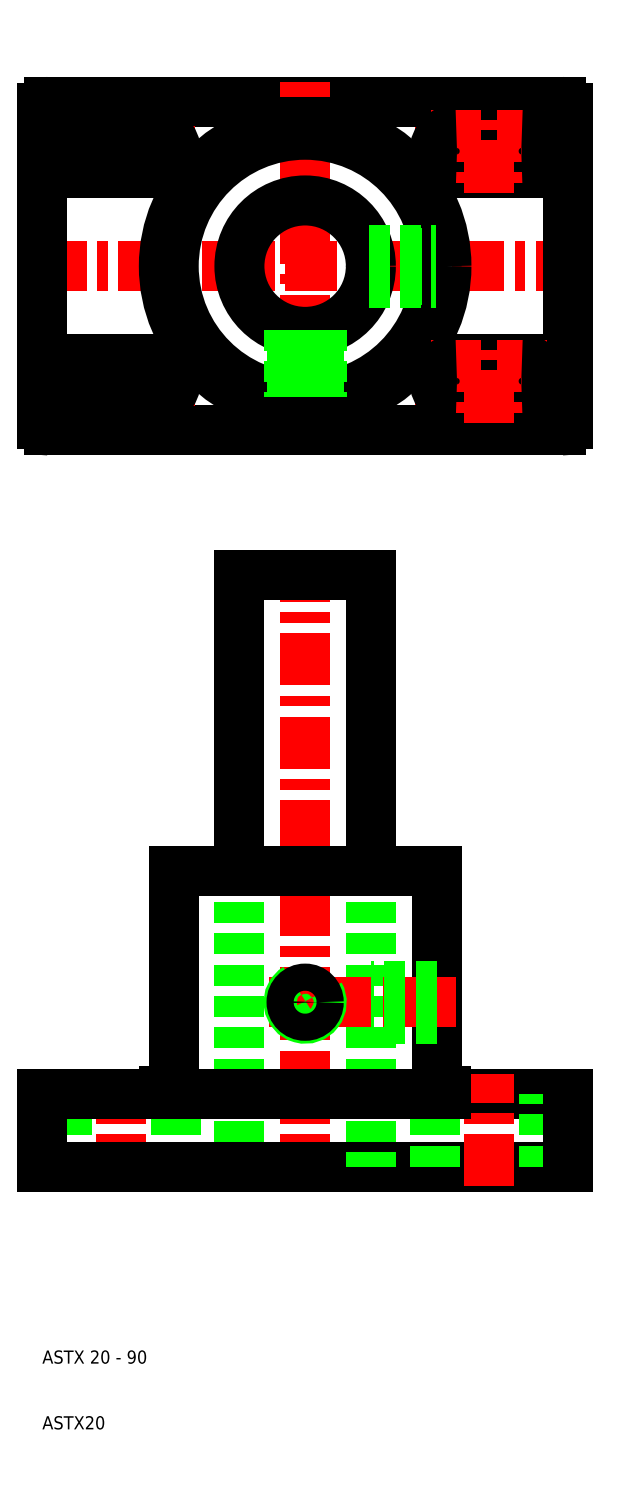
<metadata>
{"format":"dxf","ext":"dxf","renderer":"ezdxf+matplotlib","layout":"modelspace","background":"white","min_lineweight":24,"dpi":150}
</metadata>
<code>
0
SECTION
2
ENTITIES
0
LINE
8
0
10
90
20
61
30
0
11
70
21
61
31
0
0
LINE
8
0
10
50
20
50
30
0
11
90
21
50
31
0
0
LINE
8
CENTER
10
22
20
47
30
0
11
22
21
64
31
0
0
LINE
8
CENTER
10
78
20
47
30
0
11
78
21
64
31
0
0
LINE
8
CENTER
10
50
20
47
30
0
11
50
21
143
31
0
0
LINE
8
0
10
40
20
95
30
0
11
40
21
50
31
0
0
LINE
8
0
10
13.7
20
50
30
0
11
13.7
21
61
31
0
0
LINE
8
0
10
30.3
20
50
30
0
11
30.3
21
61
31
0
0
LINE
8
0
10
69.7
20
50
30
0
11
69.7
21
61
31
0
0
LINE
8
0
10
60
20
95
30
0
11
60
21
50
31
0
0
LINE
8
0
10
10
20
50
30
0
11
10
21
61
31
0
0
TEXT
8
0
10
10
20
10
30
0
40
2
1
ASTX20
0
TEXT
8
0
10
10
20
20
30
0
40
2
1
ASTX 20 - 90
0
LINE
8
0
10
50
20
50
30
0
11
10
21
50
31
0
0
LINE
8
0
10
10
20
61
30
0
11
30
21
61
31
0
0
LINE
8
0
10
60
20
95
30
0
11
60
21
140
31
0
0
LINE
8
0
10
40
20
95
30
0
11
40
21
140
31
0
0
LINE
8
CENTER
10
44.5
20
75
30
0
11
50
21
75
31
0
0
LINE
8
0
10
40
20
95
30
0
11
50
21
95
31
0
0
LINE
8
0
10
30
20
61
30
0
11
50
21
61
31
0
0
LINE
8
0
10
30
20
63
30
0
11
30
21
95
31
0
0
LINE
8
0
10
30
20
95
30
0
11
40
21
95
31
0
0
LINE
8
0
10
70
20
63
30
0
11
70
21
95
31
0
0
LINE
8
CENTER
10
73
20
75
30
0
11
50
21
75
31
0
0
LINE
8
0
10
70
20
77.07
30
0
11
60
21
77.07
31
0
0
LINE
8
0
10
70
20
77.5
30
0
11
60
21
77.5
31
0
0
LINE
8
0
10
70
20
72.5
30
0
11
60
21
72.5
31
0
0
LINE
8
0
10
70
20
72.93
30
0
11
60
21
72.93
31
0
0
LINE
8
0
10
70
20
61
30
0
11
50
21
61
31
0
0
ARC
8
0
10
50
20
75
30
0
40
2.5
50
120
51
30
0
CIRCLE
8
0
10
50
20
75
30
0
40
2.067
0
LINE
8
0
10
70
20
95
30
0
11
60
21
95
31
0
0
LINE
8
0
10
60
20
95
30
0
11
50
21
95
31
0
0
LINE
8
0
10
40
20
140
30
0
11
50
21
140
31
0
0
LINE
8
0
10
60
20
140
30
0
11
50
21
140
31
0
0
LINE
8
0
10
86.3
20
50
30
0
11
86.3
21
61
31
0
0
LINE
8
0
10
90
20
50
30
0
11
90
21
61
31
0
0
LINE
8
CENTER
10
93
20
187
30
0
11
10
21
187
31
0
0
LINE
8
CENTER
10
89.3
20
169.5
30
0
11
66.7
21
169.5
31
0
0
LINE
8
CENTER
10
89.3
20
204.5
30
0
11
66.7
21
204.5
31
0
0
LINE
8
0
10
73
20
207.8
30
0
11
83
21
207.8
31
0
0
LINE
8
0
10
73
20
201.2
30
0
11
83
21
201.2
31
0
0
LINE
8
0
10
73
20
172.8
30
0
11
83
21
172.8
31
0
0
LINE
8
0
10
73
20
166.2
30
0
11
83
21
166.2
31
0
0
LINE
8
0
10
11
20
212
30
0
11
89
21
212
31
0
0
LINE
8
0
10
11
20
162
30
0
11
89
21
162
31
0
0
LINE
8
CENTER
10
33.3
20
169.5
30
0
11
10.7
21
169.5
31
0
0
LINE
8
CENTER
10
33.3
20
204.5
30
0
11
10.7
21
204.5
31
0
0
LINE
8
0
10
10
20
163
30
0
11
10
21
211
31
0
0
ARC
8
0
10
11
20
163
30
0
40
1
50
180
51
270
0
ARC
8
0
10
11
20
211
30
0
40
1
50
90
51
180
0
LINE
8
CENTER
10
50
20
162
30
0
11
50
21
215
31
0
0
CIRCLE
8
0
10
50
20
187
30
0
40
21.5
0
CIRCLE
8
0
10
50
20
187
30
0
40
10
0
CIRCLE
8
0
10
50
20
187
30
0
40
20
0
LINE
8
CENTER
10
17
20
175.8
30
0
11
17
21
163.2
31
0
0
LINE
8
CENTER
10
27
20
175.8
30
0
11
27
21
163.2
31
0
0
LINE
8
CENTER
10
22
20
163.2
30
0
11
22
21
175.8
31
0
0
ARC
8
0
10
27
20
169.5
30
0
40
3.3
50
270
51
90
0
ARC
8
0
10
17
20
169.5
30
0
40
3.3
50
90
51
270
0
LINE
8
0
10
17
20
166.2
30
0
11
27
21
166.2
31
0
0
LINE
8
0
10
17
20
172.8
30
0
11
27
21
172.8
31
0
0
LINE
8
CENTER
10
73
20
175.8
30
0
11
73
21
163.2
31
0
0
LINE
8
CENTER
10
78
20
163.2
30
0
11
78
21
175.8
31
0
0
LINE
8
0
10
47.5
20
177.3
30
0
11
47.5
21
167.2
31
0
0
LINE
8
0
10
47.93
20
167.1
30
0
11
47.93
21
177.2
31
0
0
LINE
8
0
10
52.5
20
177.3
30
0
11
52.5
21
167.2
31
0
0
LINE
8
0
10
52.07
20
167.1
30
0
11
52.07
21
177.2
31
0
0
ARC
8
0
10
73
20
169.5
30
0
40
3.3
50
90
51
270
0
LINE
8
0
10
59.68
20
189.5
30
0
11
69.84
21
189.5
31
0
0
LINE
8
0
10
59.78
20
189.1
30
0
11
69.89
21
189.1
31
0
0
LINE
8
0
10
59.68
20
184.5
30
0
11
69.84
21
184.5
31
0
0
LINE
8
0
10
59.78
20
184.9
30
0
11
69.89
21
184.9
31
0
0
ARC
8
0
10
27
20
204.5
30
0
40
3.3
50
270
51
90
0
LINE
8
CENTER
10
17
20
210.8
30
0
11
17
21
198.2
31
0
0
LINE
8
CENTER
10
27
20
210.8
30
0
11
27
21
198.2
31
0
0
LINE
8
CENTER
10
22
20
198.2
30
0
11
22
21
210.8
31
0
0
ARC
8
0
10
17
20
204.5
30
0
40
3.3
50
90
51
270
0
LINE
8
0
10
17
20
201.2
30
0
11
27
21
201.2
31
0
0
LINE
8
0
10
17
20
207.8
30
0
11
27
21
207.8
31
0
0
LINE
8
CENTER
10
73
20
210.8
30
0
11
73
21
198.2
31
0
0
LINE
8
CENTER
10
78
20
198.2
30
0
11
78
21
210.8
31
0
0
ARC
8
0
10
73
20
204.5
30
0
40
3.3
50
90
51
270
0
LINE
8
0
10
90
20
163
30
0
11
90
21
211
31
0
0
LINE
8
CENTER
10
83
20
175.8
30
0
11
83
21
163.2
31
0
0
ARC
8
0
10
83
20
169.5
30
0
40
3.3
50
270
51
90
0
ARC
8
0
10
89
20
163
30
0
40
1
50
270
51
0
0
LINE
8
CENTER
10
83
20
210.8
30
0
11
83
21
198.2
31
0
0
ARC
8
0
10
83
20
204.5
30
0
40
3.3
50
270
51
90
0
ARC
8
0
10
89
20
211
30
0
40
1
50
0
51
90
0
ARC
8
0
10
28.5
20
63
30
0
40
1.5
50
270
51
0
0
LINE
8
0
10
28.5
20
61.5
30
0
11
28.5
21
61
31
0
0
ARC
8
0
10
71.5
20
63
30
0
40
1.5
50
180
51
270
0
LINE
8
0
10
71.5
20
61.5
30
0
11
71.5
21
61
31
0
0
ENDSEC
0
EOF

</code>
